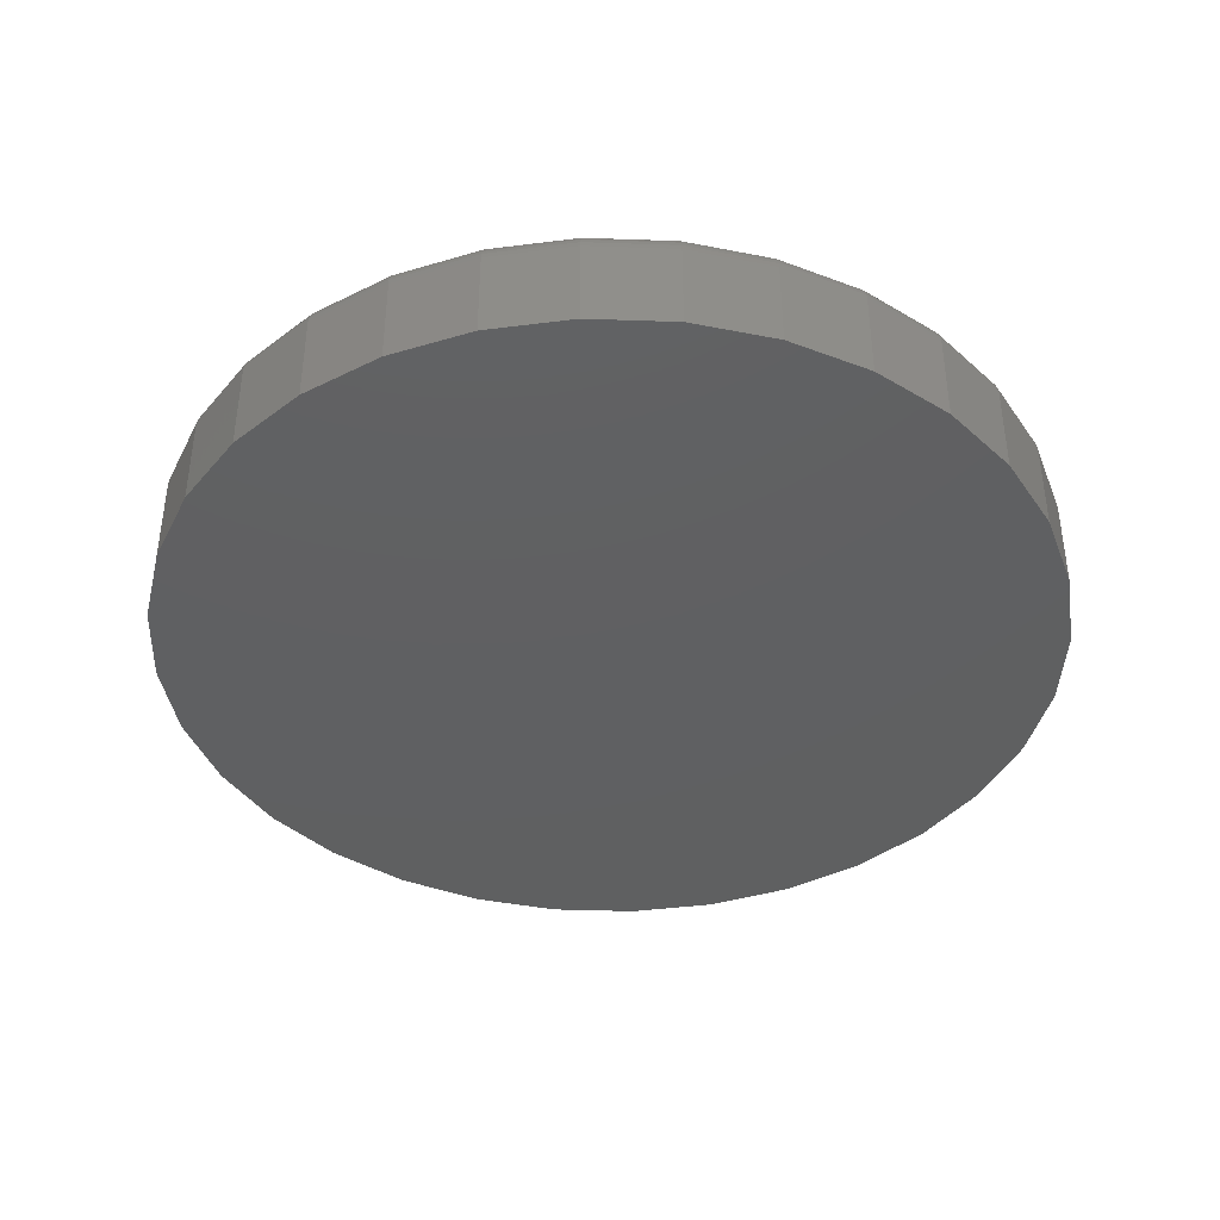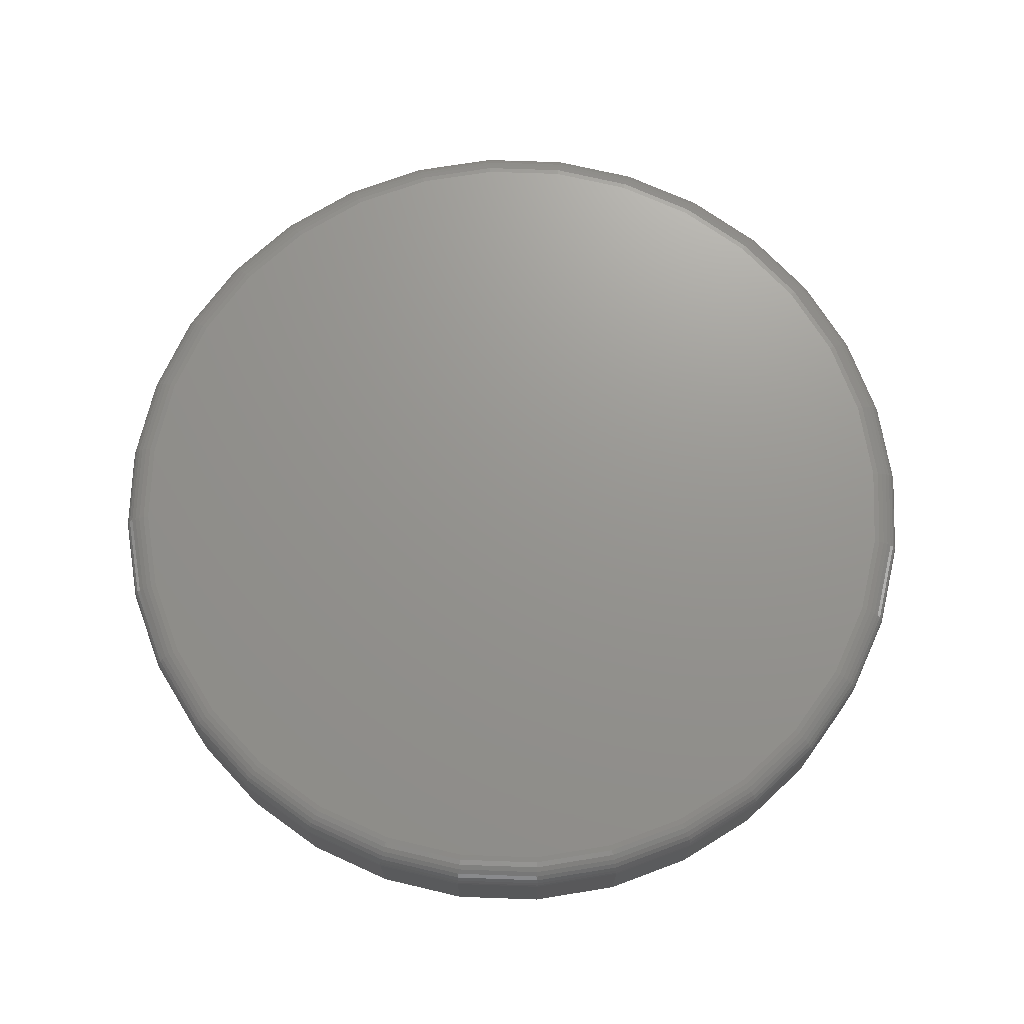
<metadata>
{"format":"stl","ext":"stl","renderer":"f3d","projection":"perspective","resolution":1024,"background":"white","views":[{"elev":-40.5,"azim":-120.5,"up":"+Y"},{"elev":70.9,"azim":-138.6,"up":"+Y"}]}
</metadata>
<code>
# stl→obj: 320 verts, 636 faces
v 0.007895 8.414e-17 0.6081
v 0.07725 9.184e-17 0.6013
v -0.06146 7.644e-17 0.6013
v 0.007895 8.414e-17 -0.1029
v -0.06146 7.644e-17 -0.09605
v 0.07725 9.184e-17 -0.09605
v -0.1282 6.904e-17 -0.07582
v 0.1439 9.925e-17 -0.07582
v -0.1896 6.222e-17 -0.04296
v 0.2054 1.061e-16 -0.04296
v -0.2435 5.623e-17 0.001248
v 0.2593 1.121e-16 0.001248
v -0.2877 5.133e-17 0.05512
v 0.3035 1.17e-16 0.05512
v -0.3206 4.768e-17 0.1166
v 0.3363 1.206e-16 0.1166
v -0.3408 4.543e-17 0.1833
v 0.3566 1.229e-16 0.1833
v -0.3476 4.467e-17 0.2526
v 0.3634 1.236e-16 0.2526
v -0.3408 4.543e-17 0.322
v 0.3566 1.229e-16 0.322
v -0.3206 4.768e-17 0.3887
v 0.3363 1.206e-16 0.3887
v -0.2877 5.133e-17 0.4501
v 0.3035 1.17e-16 0.4501
v -0.2435 5.623e-17 0.504
v 0.2593 1.121e-16 0.504
v -0.1896 6.222e-17 0.5482
v 0.2054 1.061e-16 0.5482
v -0.1282 6.904e-17 0.5811
v 0.1439 9.925e-17 0.5811
v 0.3868 -0.02344 0.2526
v 0.3868 -0.1016 0.2526
v 0.3796 -0.02344 0.1787
v 0.3796 -0.1016 0.1787
v 0.358 -0.02344 0.1076
v 0.358 -0.1016 0.1076
v 0.323 -0.02344 0.0421
v 0.323 -0.1016 0.0421
v 0.2759 -0.02344 -0.01532
v 0.2759 -0.1016 -0.01532
v 0.2184 -0.02344 -0.06245
v 0.2184 -0.1016 -0.06245
v 0.1529 -0.02344 -0.09747
v 0.1529 -0.1016 -0.09747
v 0.08182 -0.02344 -0.119
v 0.08182 -0.1016 -0.119
v 0.007895 -0.02344 -0.1263
v 0.007895 -0.1016 -0.1263
v -0.06603 -0.02344 -0.119
v -0.06603 -0.1016 -0.119
v -0.1371 -0.02344 -0.09747
v -0.1371 -0.1016 -0.09747
v -0.2026 -0.02344 -0.06245
v -0.2026 -0.1016 -0.06245
v -0.2601 -0.02344 -0.01532
v -0.2601 -0.1016 -0.01532
v -0.3072 -0.02344 0.0421
v -0.3072 -0.1016 0.0421
v -0.3422 -0.02344 0.1076
v -0.3422 -0.1016 0.1076
v -0.3638 -0.02344 0.1787
v -0.3638 -0.1016 0.1787
v -0.3711 -0.02344 0.2526
v -0.3711 -0.1016 0.2526
v -0.3638 -0.02344 0.3266
v -0.3638 -0.1016 0.3266
v -0.3422 -0.02344 0.3976
v -0.3422 -0.1016 0.3976
v -0.3072 -0.02344 0.4632
v -0.3072 -0.1016 0.4632
v -0.2601 -0.02344 0.5206
v -0.2601 -0.1016 0.5206
v -0.2026 -0.02344 0.5677
v -0.2026 -0.1016 0.5677
v -0.1371 -0.02344 0.6027
v -0.1371 -0.1016 0.6027
v -0.06603 -0.02344 0.6243
v -0.06603 -0.1016 0.6243
v 0.007895 -0.02344 0.6316
v 0.007895 -0.1016 0.6316
v 0.08182 -0.02344 0.6243
v 0.08182 -0.1016 0.6243
v 0.1529 -0.02344 0.6027
v 0.1529 -0.1016 0.6027
v 0.2184 -0.02344 0.5677
v 0.2184 -0.1016 0.5677
v 0.2759 -0.02344 0.5206
v 0.2759 -0.1016 0.5206
v 0.323 -0.02344 0.4632
v 0.323 -0.1016 0.4632
v 0.358 -0.02344 0.3976
v 0.358 -0.1016 0.3976
v 0.3796 -0.02344 0.3266
v 0.3796 -0.1016 0.3266
v 0.3864 -0.01887 0.2526
v 0.3791 -0.01887 0.1788
v 0.3851 -0.01447 0.2526
v 0.3778 -0.01447 0.1791
v 0.3829 -0.01042 0.2526
v 0.3757 -0.01042 0.1795
v 0.38 -0.006865 0.2526
v 0.3728 -0.006865 0.18
v 0.3764 -0.00395 0.2526
v 0.3693 -0.00395 0.1807
v 0.3724 -0.001784 0.2526
v 0.3654 -0.001784 0.1815
v 0.368 -0.0004503 0.2526
v 0.3611 -0.0004503 0.1824
v -0.3633 -0.01887 0.1788
v -0.3706 -0.01887 0.2526
v -0.362 -0.01447 0.1791
v -0.3693 -0.01447 0.2526
v -0.3599 -0.01042 0.1795
v -0.3671 -0.01042 0.2526
v -0.357 -0.006865 0.18
v -0.3642 -0.006865 0.2526
v -0.3536 -0.00395 0.1807
v -0.3606 -0.00395 0.2526
v -0.3496 -0.001784 0.1815
v -0.3566 -0.001784 0.2526
v -0.3453 -0.0004503 0.1824
v -0.3522 -0.0004503 0.2526
v -0.3418 -0.01887 0.1078
v -0.3406 -0.01447 0.1083
v -0.3386 -0.01042 0.1091
v -0.3359 -0.006865 0.1102
v -0.3326 -0.00395 0.1116
v -0.3288 -0.001784 0.1132
v -0.3248 -0.0004503 0.1148
v -0.3068 -0.01887 0.04235
v -0.3057 -0.01447 0.04309
v -0.3039 -0.01042 0.04429
v -0.3015 -0.006865 0.04591
v -0.2985 -0.00395 0.04789
v -0.2952 -0.001784 0.05014
v -0.2915 -0.0004503 0.05258
v -0.2597 -0.01887 -0.01501
v -0.2588 -0.01447 -0.01406
v -0.2573 -0.01042 -0.01253
v -0.2552 -0.006865 -0.01047
v -0.2527 -0.00395 -0.007959
v -0.2498 -0.001784 -0.005094
v -0.2467 -0.0004503 -0.001985
v -0.2024 -0.01887 -0.06208
v -0.2016 -0.01447 -0.06097
v -0.2004 -0.01042 -0.05917
v -0.1988 -0.006865 -0.05674
v -0.1969 -0.00395 -0.05379
v -0.1946 -0.001784 -0.05042
v -0.1922 -0.0004503 -0.04677
v -0.1369 -0.01887 -0.09705
v -0.1364 -0.01447 -0.09582
v -0.1356 -0.01042 -0.09382
v -0.1345 -0.006865 -0.09113
v -0.1331 -0.00395 -0.08785
v -0.1316 -0.001784 -0.0841
v -0.1299 -0.0004503 -0.08004
v -0.06595 -0.01887 -0.1186
v -0.06569 -0.01447 -0.1173
v -0.06526 -0.01042 -0.1152
v -0.06469 -0.006865 -0.1123
v -0.064 -0.00395 -0.1088
v -0.06321 -0.001784 -0.1048
v -0.06235 -0.0004503 -0.1005
v 0.007895 -0.01887 -0.1259
v 0.007895 -0.01447 -0.1245
v 0.007895 -0.01042 -0.1224
v 0.007895 -0.006865 -0.1195
v 0.007895 -0.00395 -0.1159
v 0.007895 -0.001784 -0.1118
v 0.007895 -0.0004503 -0.1075
v 0.08174 -0.01887 -0.1186
v 0.08148 -0.01447 -0.1173
v 0.08105 -0.01042 -0.1152
v 0.08048 -0.006865 -0.1123
v 0.07979 -0.00395 -0.1088
v 0.079 -0.001784 -0.1048
v 0.07814 -0.0004503 -0.1005
v 0.1527 -0.01887 -0.09705
v 0.1522 -0.01447 -0.09582
v 0.1514 -0.01042 -0.09382
v 0.1503 -0.006865 -0.09113
v 0.1489 -0.00395 -0.08785
v 0.1474 -0.001784 -0.0841
v 0.1457 -0.0004503 -0.08004
v 0.2182 -0.01887 -0.06208
v 0.2174 -0.01447 -0.06097
v 0.2162 -0.01042 -0.05917
v 0.2146 -0.006865 -0.05674
v 0.2126 -0.00395 -0.05379
v 0.2104 -0.001784 -0.05042
v 0.2079 -0.0004503 -0.04677
v 0.2755 -0.01887 -0.01501
v 0.2746 -0.01447 -0.01406
v 0.2731 -0.01042 -0.01253
v 0.271 -0.006865 -0.01047
v 0.2685 -0.00395 -0.007959
v 0.2656 -0.001784 -0.005094
v 0.2625 -0.0004503 -0.001985
v 0.3226 -0.01887 0.04235
v 0.3215 -0.01447 0.04309
v 0.3197 -0.01042 0.04429
v 0.3173 -0.006865 0.04591
v 0.3143 -0.00395 0.04789
v 0.3109 -0.001784 0.05014
v 0.3073 -0.0004503 0.05258
v 0.3576 -0.01887 0.1078
v 0.3563 -0.01447 0.1083
v 0.3543 -0.01042 0.1091
v 0.3517 -0.006865 0.1102
v 0.3484 -0.00395 0.1116
v 0.3446 -0.001784 0.1132
v 0.3406 -0.0004503 0.1148
v -0.3633 -0.01887 0.3265
v -0.362 -0.01447 0.3262
v -0.3599 -0.01042 0.3258
v -0.357 -0.006865 0.3252
v -0.3536 -0.00395 0.3245
v -0.3496 -0.001784 0.3237
v -0.3453 -0.0004503 0.3229
v 0.3791 -0.01887 0.3265
v 0.3778 -0.01447 0.3262
v 0.3757 -0.01042 0.3258
v 0.3728 -0.006865 0.3252
v 0.3693 -0.00395 0.3245
v 0.3654 -0.001784 0.3237
v 0.3611 -0.0004503 0.3229
v 0.3576 -0.01887 0.3975
v 0.3563 -0.01447 0.397
v 0.3543 -0.01042 0.3961
v 0.3517 -0.006865 0.395
v 0.3484 -0.00395 0.3937
v 0.3446 -0.001784 0.3921
v 0.3406 -0.0004503 0.3904
v 0.3226 -0.01887 0.4629
v 0.3215 -0.01447 0.4622
v 0.3197 -0.01042 0.461
v 0.3173 -0.006865 0.4593
v 0.3143 -0.00395 0.4574
v 0.3109 -0.001784 0.4551
v 0.3073 -0.0004503 0.4527
v 0.2755 -0.01887 0.5203
v 0.2746 -0.01447 0.5193
v 0.2731 -0.01042 0.5178
v 0.271 -0.006865 0.5157
v 0.2685 -0.00395 0.5132
v 0.2656 -0.001784 0.5104
v 0.2625 -0.0004503 0.5072
v 0.2182 -0.01887 0.5673
v 0.2174 -0.01447 0.5662
v 0.2162 -0.01042 0.5644
v 0.2146 -0.006865 0.562
v 0.2126 -0.00395 0.5591
v 0.2104 -0.001784 0.5557
v 0.2079 -0.0004503 0.552
v 0.1527 -0.01887 0.6023
v 0.1522 -0.01447 0.6011
v 0.1514 -0.01042 0.5991
v 0.1503 -0.006865 0.5964
v 0.1489 -0.00395 0.5931
v 0.1474 -0.001784 0.5894
v 0.1457 -0.0004503 0.5853
v 0.08174 -0.01887 0.6239
v 0.08148 -0.01447 0.6225
v 0.08105 -0.01042 0.6204
v 0.08048 -0.006865 0.6176
v 0.07979 -0.00395 0.6141
v 0.079 -0.001784 0.6101
v 0.07814 -0.0004503 0.6058
v 0.007895 -0.01887 0.6311
v 0.007895 -0.01447 0.6298
v 0.007895 -0.01042 0.6276
v 0.007895 -0.006865 0.6247
v 0.007895 -0.00395 0.6212
v 0.007895 -0.001784 0.6171
v 0.007895 -0.0004503 0.6127
v -0.06595 -0.01887 0.6239
v -0.06569 -0.01447 0.6225
v -0.06526 -0.01042 0.6204
v -0.06469 -0.006865 0.6176
v -0.064 -0.00395 0.6141
v -0.06321 -0.001784 0.6101
v -0.06235 -0.0004503 0.6058
v -0.1369 -0.01887 0.6023
v -0.1364 -0.01447 0.6011
v -0.1356 -0.01042 0.5991
v -0.1345 -0.006865 0.5964
v -0.1331 -0.00395 0.5931
v -0.1316 -0.001784 0.5894
v -0.1299 -0.0004503 0.5853
v -0.2024 -0.01887 0.5673
v -0.2016 -0.01447 0.5662
v -0.2004 -0.01042 0.5644
v -0.1988 -0.006865 0.562
v -0.1969 -0.00395 0.5591
v -0.1946 -0.001784 0.5557
v -0.1922 -0.0004503 0.552
v -0.2597 -0.01887 0.5203
v -0.2588 -0.01447 0.5193
v -0.2573 -0.01042 0.5178
v -0.2552 -0.006865 0.5157
v -0.2527 -0.00395 0.5132
v -0.2498 -0.001784 0.5104
v -0.2467 -0.0004503 0.5072
v -0.3068 -0.01887 0.4629
v -0.3057 -0.01447 0.4622
v -0.3039 -0.01042 0.461
v -0.3015 -0.006865 0.4593
v -0.2985 -0.00395 0.4574
v -0.2952 -0.001784 0.4551
v -0.2915 -0.0004503 0.4527
v -0.3418 -0.01887 0.3975
v -0.3406 -0.01447 0.397
v -0.3386 -0.01042 0.3961
v -0.3359 -0.006865 0.395
v -0.3326 -0.00395 0.3937
v -0.3288 -0.001784 0.3921
v -0.3248 -0.0004503 0.3904
f 1 2 3
f 4 5 6
f 6 5 7
f 6 7 8
f 8 7 9
f 8 9 10
f 10 9 11
f 10 11 12
f 12 11 13
f 12 13 14
f 14 13 15
f 14 15 16
f 16 15 17
f 16 17 18
f 18 17 19
f 18 19 20
f 20 19 21
f 20 21 22
f 22 21 23
f 22 23 24
f 24 23 25
f 24 25 26
f 26 25 27
f 26 27 28
f 28 27 29
f 28 29 30
f 30 29 31
f 30 31 32
f 32 31 3
f 32 3 2
f 33 34 35
f 35 34 36
f 35 36 37
f 37 36 38
f 37 38 39
f 39 38 40
f 39 40 41
f 41 40 42
f 41 42 43
f 43 42 44
f 43 44 45
f 45 44 46
f 45 46 47
f 47 46 48
f 47 48 49
f 49 48 50
f 49 50 51
f 51 50 52
f 51 52 53
f 53 52 54
f 53 54 55
f 55 54 56
f 55 56 57
f 57 56 58
f 57 58 59
f 59 58 60
f 59 60 61
f 61 60 62
f 61 62 63
f 63 62 64
f 63 64 65
f 65 64 66
f 65 66 67
f 67 66 68
f 67 68 69
f 69 68 70
f 69 70 71
f 71 70 72
f 71 72 73
f 73 72 74
f 73 74 75
f 75 74 76
f 75 76 77
f 77 76 78
f 77 78 79
f 79 78 80
f 79 80 81
f 81 80 82
f 81 82 83
f 83 82 84
f 83 84 85
f 85 84 86
f 85 86 87
f 87 86 88
f 87 88 89
f 89 88 90
f 89 90 91
f 91 90 92
f 91 92 93
f 93 92 94
f 93 94 95
f 95 94 96
f 95 96 33
f 33 96 34
f 33 35 97
f 97 35 98
f 97 98 99
f 99 98 100
f 99 100 101
f 101 100 102
f 101 102 103
f 103 102 104
f 103 104 105
f 105 104 106
f 105 106 107
f 107 106 108
f 107 108 109
f 109 108 110
f 109 110 20
f 20 110 18
f 63 65 111
f 111 65 112
f 111 112 113
f 113 112 114
f 113 114 115
f 115 114 116
f 115 116 117
f 117 116 118
f 117 118 119
f 119 118 120
f 119 120 121
f 121 120 122
f 121 122 123
f 123 122 124
f 123 124 17
f 17 124 19
f 61 63 125
f 125 63 111
f 125 111 126
f 126 111 113
f 126 113 127
f 127 113 115
f 127 115 128
f 128 115 117
f 128 117 129
f 129 117 119
f 129 119 130
f 130 119 121
f 130 121 131
f 131 121 123
f 131 123 15
f 15 123 17
f 59 61 132
f 132 61 125
f 132 125 133
f 133 125 126
f 133 126 134
f 134 126 127
f 134 127 135
f 135 127 128
f 135 128 136
f 136 128 129
f 136 129 137
f 137 129 130
f 137 130 138
f 138 130 131
f 138 131 13
f 13 131 15
f 57 59 139
f 139 59 132
f 139 132 140
f 140 132 133
f 140 133 141
f 141 133 134
f 141 134 142
f 142 134 135
f 142 135 143
f 143 135 136
f 143 136 144
f 144 136 137
f 144 137 145
f 145 137 138
f 145 138 11
f 11 138 13
f 55 57 146
f 146 57 139
f 146 139 147
f 147 139 140
f 147 140 148
f 148 140 141
f 148 141 149
f 149 141 142
f 149 142 150
f 150 142 143
f 150 143 151
f 151 143 144
f 151 144 152
f 152 144 145
f 152 145 9
f 9 145 11
f 53 55 153
f 153 55 146
f 153 146 154
f 154 146 147
f 154 147 155
f 155 147 148
f 155 148 156
f 156 148 149
f 156 149 157
f 157 149 150
f 157 150 158
f 158 150 151
f 158 151 159
f 159 151 152
f 159 152 7
f 7 152 9
f 51 53 160
f 160 53 153
f 160 153 161
f 161 153 154
f 161 154 162
f 162 154 155
f 162 155 163
f 163 155 156
f 163 156 164
f 164 156 157
f 164 157 165
f 165 157 158
f 165 158 166
f 166 158 159
f 166 159 5
f 5 159 7
f 49 51 167
f 167 51 160
f 167 160 168
f 168 160 161
f 168 161 169
f 169 161 162
f 169 162 170
f 170 162 163
f 170 163 171
f 171 163 164
f 171 164 172
f 172 164 165
f 172 165 173
f 173 165 166
f 173 166 4
f 4 166 5
f 47 49 174
f 174 49 167
f 174 167 175
f 175 167 168
f 175 168 176
f 176 168 169
f 176 169 177
f 177 169 170
f 177 170 178
f 178 170 171
f 178 171 179
f 179 171 172
f 179 172 180
f 180 172 173
f 180 173 6
f 6 173 4
f 45 47 181
f 181 47 174
f 181 174 182
f 182 174 175
f 182 175 183
f 183 175 176
f 183 176 184
f 184 176 177
f 184 177 185
f 185 177 178
f 185 178 186
f 186 178 179
f 186 179 187
f 187 179 180
f 187 180 8
f 8 180 6
f 43 45 188
f 188 45 181
f 188 181 189
f 189 181 182
f 189 182 190
f 190 182 183
f 190 183 191
f 191 183 184
f 191 184 192
f 192 184 185
f 192 185 193
f 193 185 186
f 193 186 194
f 194 186 187
f 194 187 10
f 10 187 8
f 41 43 195
f 195 43 188
f 195 188 196
f 196 188 189
f 196 189 197
f 197 189 190
f 197 190 198
f 198 190 191
f 198 191 199
f 199 191 192
f 199 192 200
f 200 192 193
f 200 193 201
f 201 193 194
f 201 194 12
f 12 194 10
f 39 41 202
f 202 41 195
f 202 195 203
f 203 195 196
f 203 196 204
f 204 196 197
f 204 197 205
f 205 197 198
f 205 198 206
f 206 198 199
f 206 199 207
f 207 199 200
f 207 200 208
f 208 200 201
f 208 201 14
f 14 201 12
f 37 39 209
f 209 39 202
f 209 202 210
f 210 202 203
f 210 203 211
f 211 203 204
f 211 204 212
f 212 204 205
f 212 205 213
f 213 205 206
f 213 206 214
f 214 206 207
f 214 207 215
f 215 207 208
f 215 208 16
f 16 208 14
f 35 37 98
f 98 37 209
f 98 209 100
f 100 209 210
f 100 210 102
f 102 210 211
f 102 211 104
f 104 211 212
f 104 212 106
f 106 212 213
f 106 213 108
f 108 213 214
f 108 214 110
f 110 214 215
f 110 215 18
f 18 215 16
f 65 67 112
f 112 67 216
f 112 216 114
f 114 216 217
f 114 217 116
f 116 217 218
f 116 218 118
f 118 218 219
f 118 219 120
f 120 219 220
f 120 220 122
f 122 220 221
f 122 221 124
f 124 221 222
f 124 222 19
f 19 222 21
f 95 33 223
f 223 33 97
f 223 97 224
f 224 97 99
f 224 99 225
f 225 99 101
f 225 101 226
f 226 101 103
f 226 103 227
f 227 103 105
f 227 105 228
f 228 105 107
f 228 107 229
f 229 107 109
f 229 109 22
f 22 109 20
f 93 95 230
f 230 95 223
f 230 223 231
f 231 223 224
f 231 224 232
f 232 224 225
f 232 225 233
f 233 225 226
f 233 226 234
f 234 226 227
f 234 227 235
f 235 227 228
f 235 228 236
f 236 228 229
f 236 229 24
f 24 229 22
f 91 93 237
f 237 93 230
f 237 230 238
f 238 230 231
f 238 231 239
f 239 231 232
f 239 232 240
f 240 232 233
f 240 233 241
f 241 233 234
f 241 234 242
f 242 234 235
f 242 235 243
f 243 235 236
f 243 236 26
f 26 236 24
f 89 91 244
f 244 91 237
f 244 237 245
f 245 237 238
f 245 238 246
f 246 238 239
f 246 239 247
f 247 239 240
f 247 240 248
f 248 240 241
f 248 241 249
f 249 241 242
f 249 242 250
f 250 242 243
f 250 243 28
f 28 243 26
f 87 89 251
f 251 89 244
f 251 244 252
f 252 244 245
f 252 245 253
f 253 245 246
f 253 246 254
f 254 246 247
f 254 247 255
f 255 247 248
f 255 248 256
f 256 248 249
f 256 249 257
f 257 249 250
f 257 250 30
f 30 250 28
f 85 87 258
f 258 87 251
f 258 251 259
f 259 251 252
f 259 252 260
f 260 252 253
f 260 253 261
f 261 253 254
f 261 254 262
f 262 254 255
f 262 255 263
f 263 255 256
f 263 256 264
f 264 256 257
f 264 257 32
f 32 257 30
f 83 85 265
f 265 85 258
f 265 258 266
f 266 258 259
f 266 259 267
f 267 259 260
f 267 260 268
f 268 260 261
f 268 261 269
f 269 261 262
f 269 262 270
f 270 262 263
f 270 263 271
f 271 263 264
f 271 264 2
f 2 264 32
f 81 83 272
f 272 83 265
f 272 265 273
f 273 265 266
f 273 266 274
f 274 266 267
f 274 267 275
f 275 267 268
f 275 268 276
f 276 268 269
f 276 269 277
f 277 269 270
f 277 270 278
f 278 270 271
f 278 271 1
f 1 271 2
f 79 81 279
f 279 81 272
f 279 272 280
f 280 272 273
f 280 273 281
f 281 273 274
f 281 274 282
f 282 274 275
f 282 275 283
f 283 275 276
f 283 276 284
f 284 276 277
f 284 277 285
f 285 277 278
f 285 278 3
f 3 278 1
f 77 79 286
f 286 79 279
f 286 279 287
f 287 279 280
f 287 280 288
f 288 280 281
f 288 281 289
f 289 281 282
f 289 282 290
f 290 282 283
f 290 283 291
f 291 283 284
f 291 284 292
f 292 284 285
f 292 285 31
f 31 285 3
f 75 77 293
f 293 77 286
f 293 286 294
f 294 286 287
f 294 287 295
f 295 287 288
f 295 288 296
f 296 288 289
f 296 289 297
f 297 289 290
f 297 290 298
f 298 290 291
f 298 291 299
f 299 291 292
f 299 292 29
f 29 292 31
f 73 75 300
f 300 75 293
f 300 293 301
f 301 293 294
f 301 294 302
f 302 294 295
f 302 295 303
f 303 295 296
f 303 296 304
f 304 296 297
f 304 297 305
f 305 297 298
f 305 298 306
f 306 298 299
f 306 299 27
f 27 299 29
f 71 73 307
f 307 73 300
f 307 300 308
f 308 300 301
f 308 301 309
f 309 301 302
f 309 302 310
f 310 302 303
f 310 303 311
f 311 303 304
f 311 304 312
f 312 304 305
f 312 305 313
f 313 305 306
f 313 306 25
f 25 306 27
f 69 71 314
f 314 71 307
f 314 307 315
f 315 307 308
f 315 308 316
f 316 308 309
f 316 309 317
f 317 309 310
f 317 310 318
f 318 310 311
f 318 311 319
f 319 311 312
f 319 312 320
f 320 312 313
f 320 313 23
f 23 313 25
f 67 69 216
f 216 69 314
f 216 314 217
f 217 314 315
f 217 315 218
f 218 315 316
f 218 316 219
f 219 316 317
f 219 317 220
f 220 317 318
f 220 318 221
f 221 318 319
f 221 319 222
f 222 319 320
f 222 320 21
f 21 320 23
f 80 84 82
f 84 80 86
f 86 80 78
f 86 78 88
f 88 78 76
f 88 76 90
f 90 76 74
f 90 74 92
f 92 74 72
f 92 72 94
f 94 72 70
f 94 70 96
f 96 70 68
f 96 68 34
f 34 68 66
f 34 66 36
f 36 66 64
f 36 64 38
f 38 64 62
f 38 62 40
f 40 62 60
f 40 60 42
f 42 60 58
f 42 58 44
f 44 58 56
f 44 56 46
f 46 56 54
f 46 54 48
f 48 54 52
f 48 52 50

</code>
